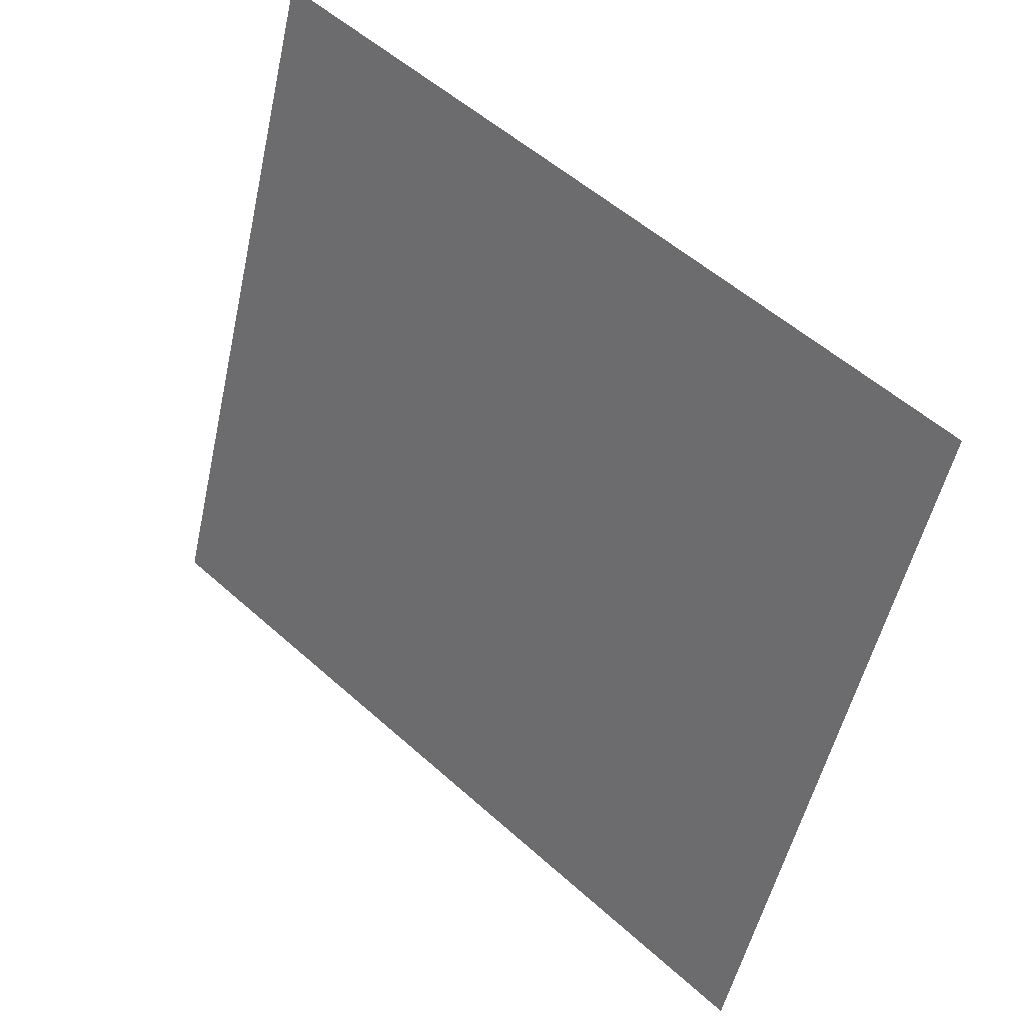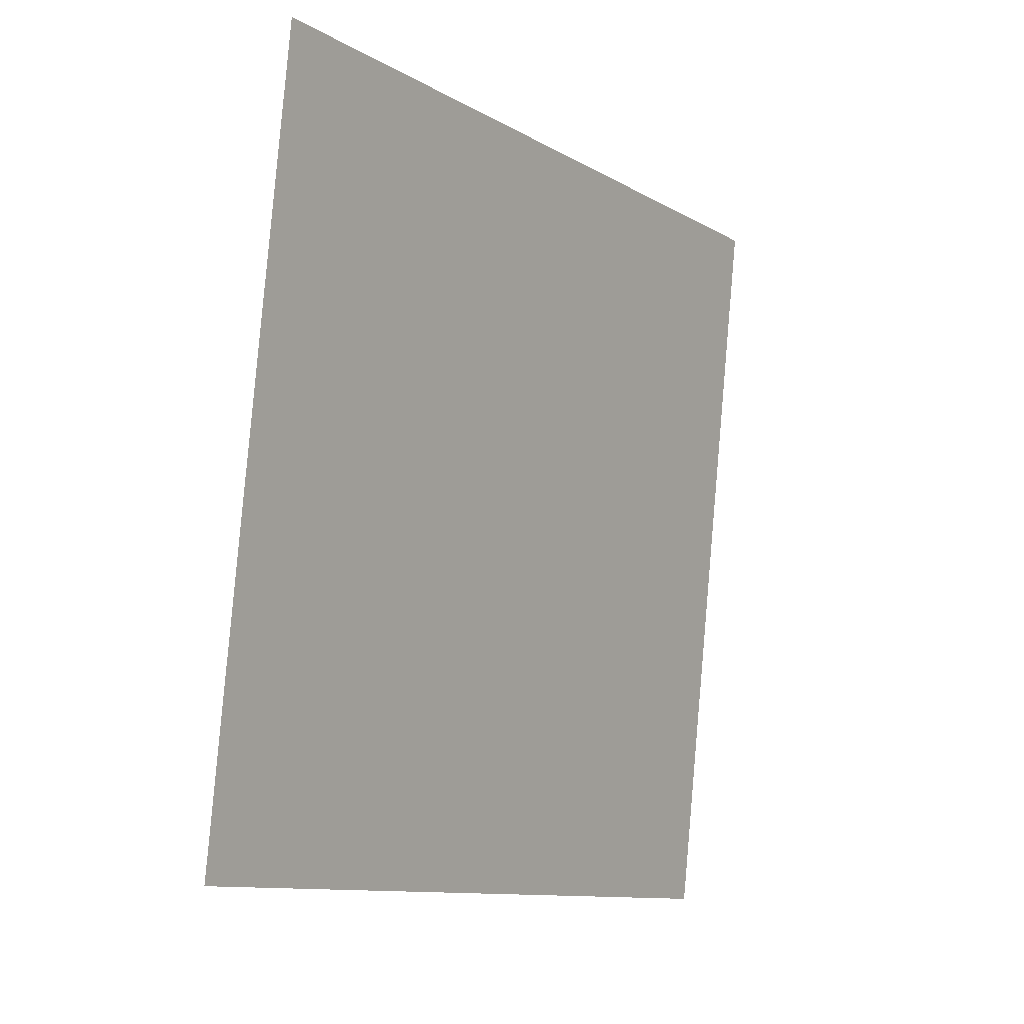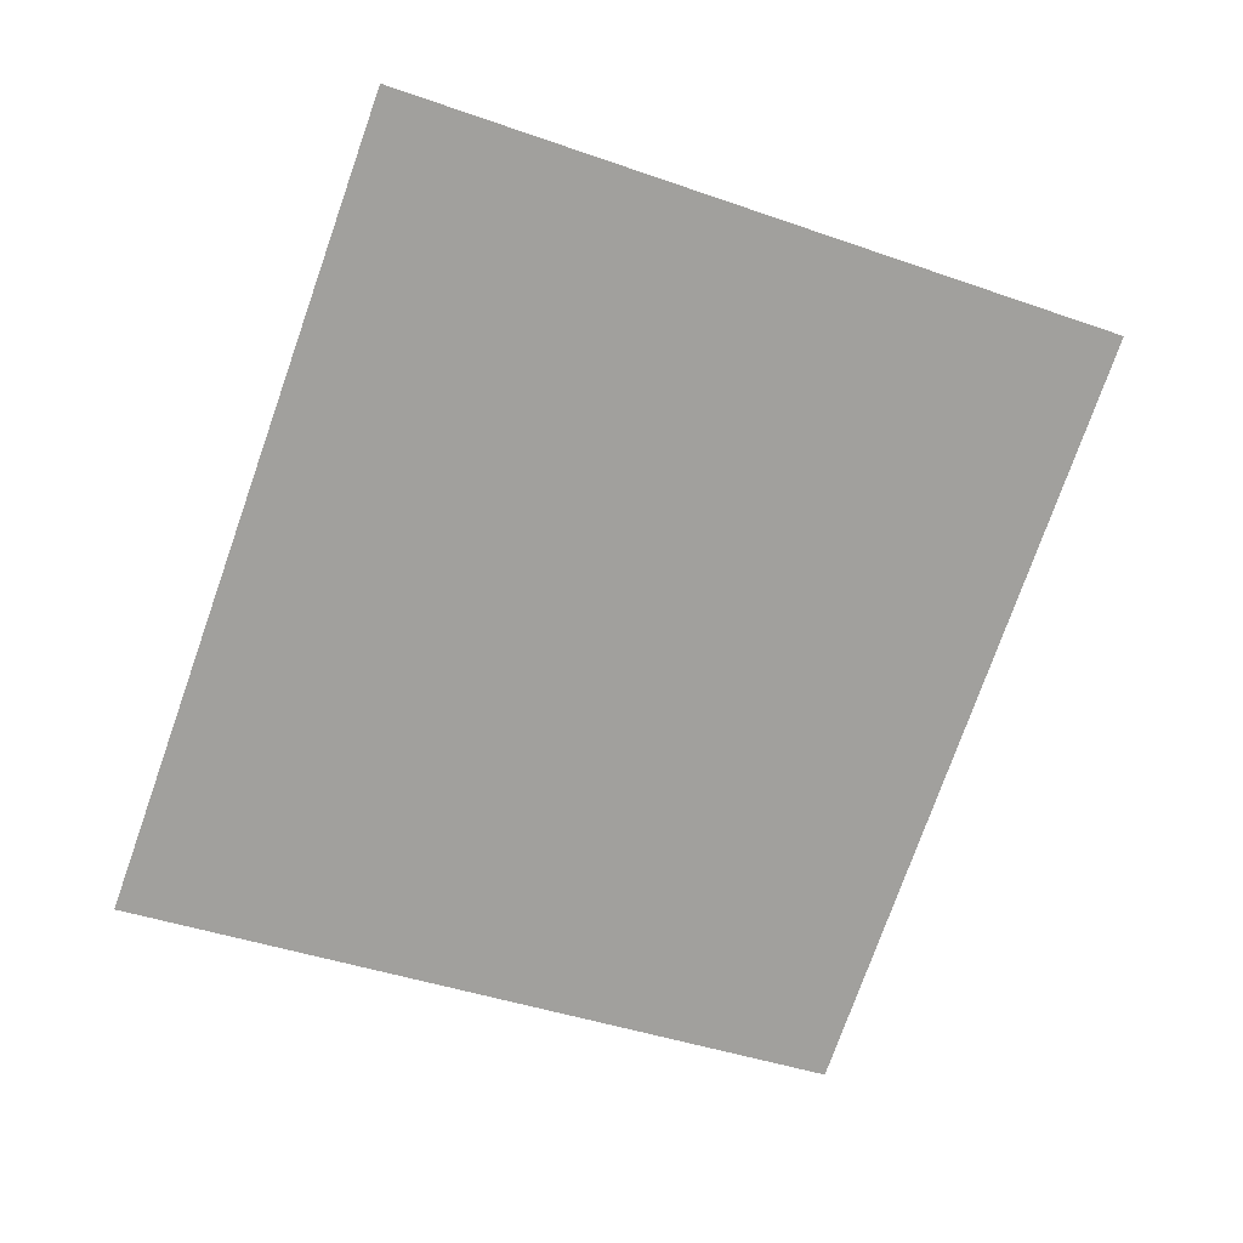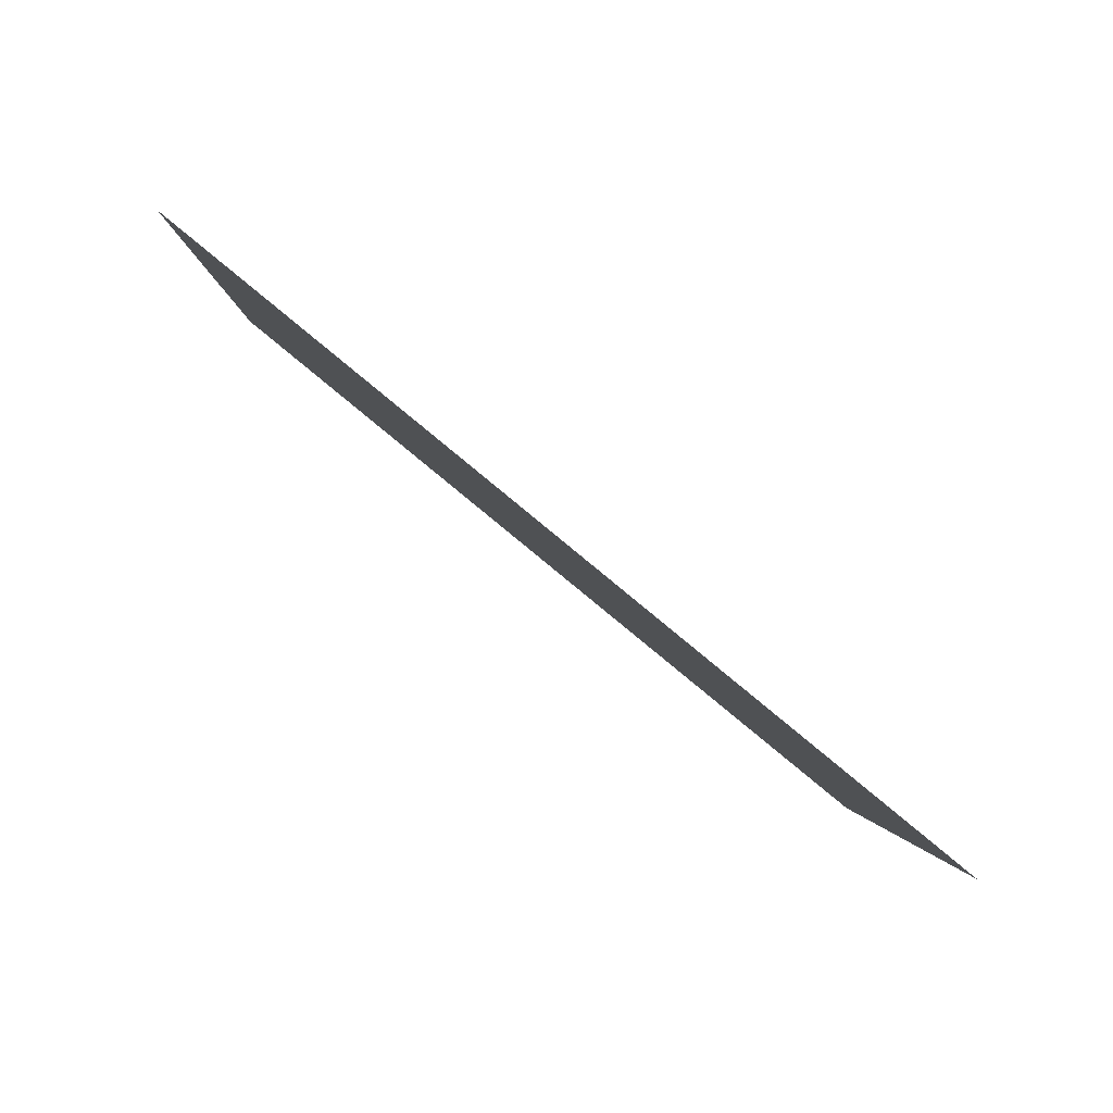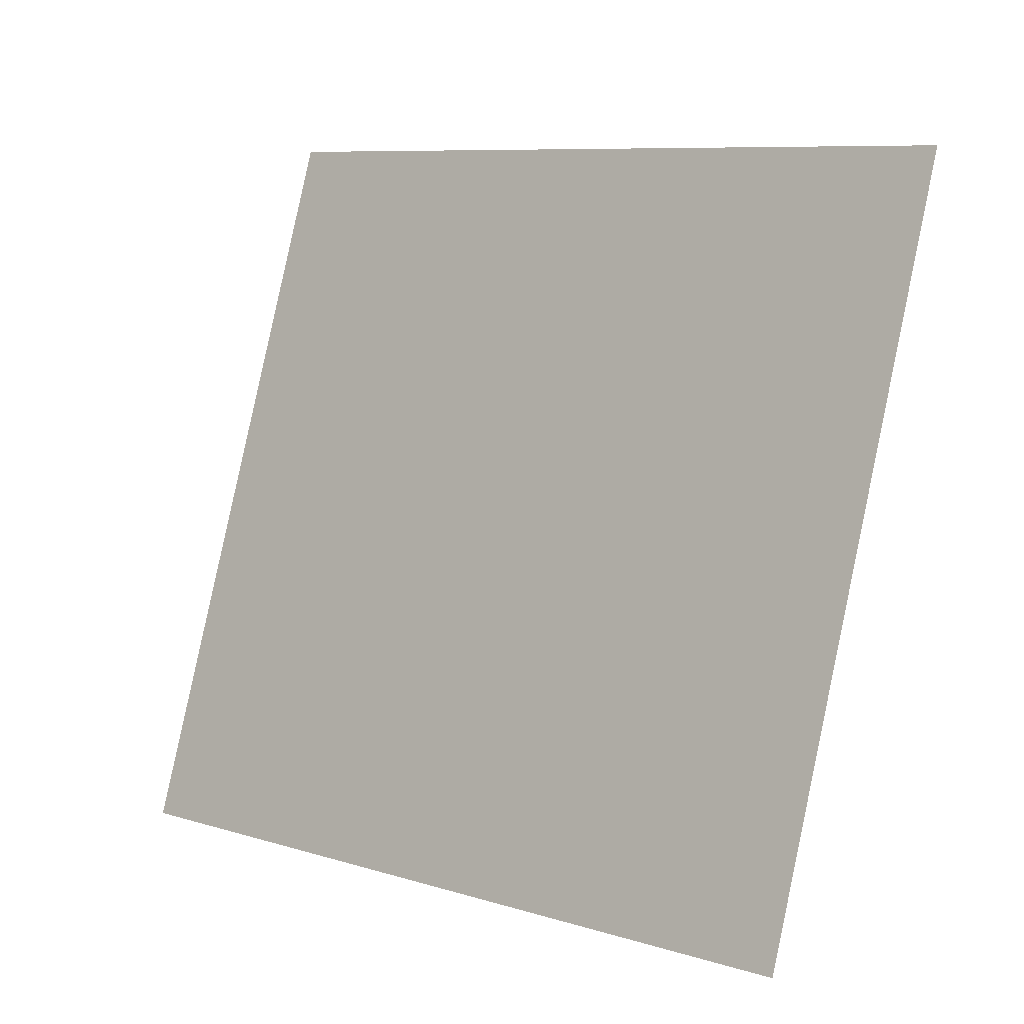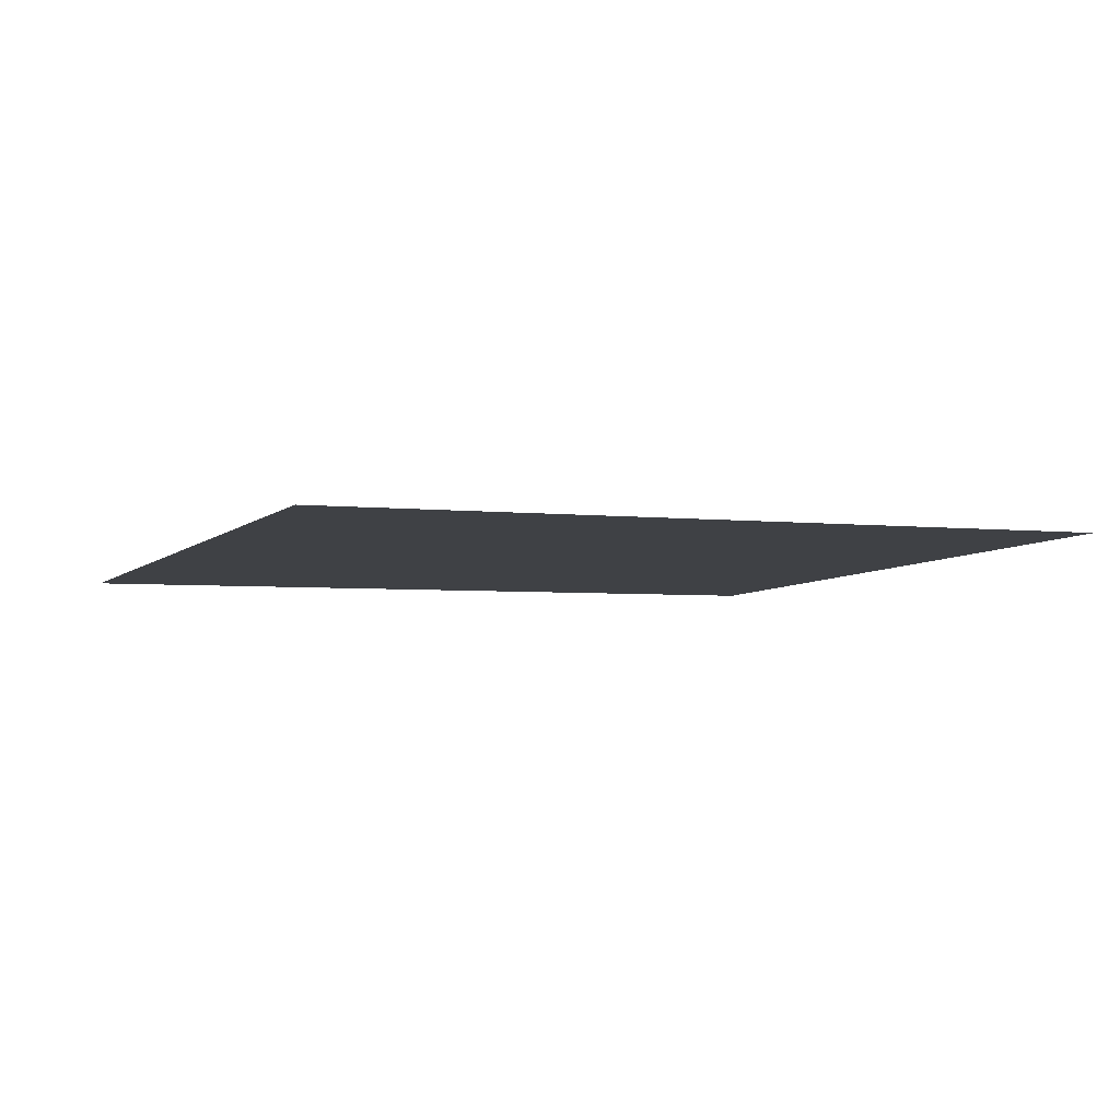
<metadata>
{"format":"obj","ext":"obj","renderer":"f3d","projection":"perspective","resolution":1024,"background":"white","views":[{"elev":42.5,"azim":47.7,"up":"+Y"},{"elev":-18.1,"azim":127.4,"up":"+Y"},{"elev":-71.6,"azim":-116.2,"up":"+Z"},{"elev":-79.0,"azim":-35.0,"up":"+Y"},{"elev":-2.1,"azim":45.2,"up":"+Y"},{"elev":5.8,"azim":-30.3,"up":"+Z"}]}
</metadata>
<code>
o Plane
v -1.095 -0.7901 0.24
v 0.9016 -1.025 0.1097
v -0.9016 1.025 -0.1097
v 1.095 0.7901 -0.24
f 1 2 4 3

</code>
